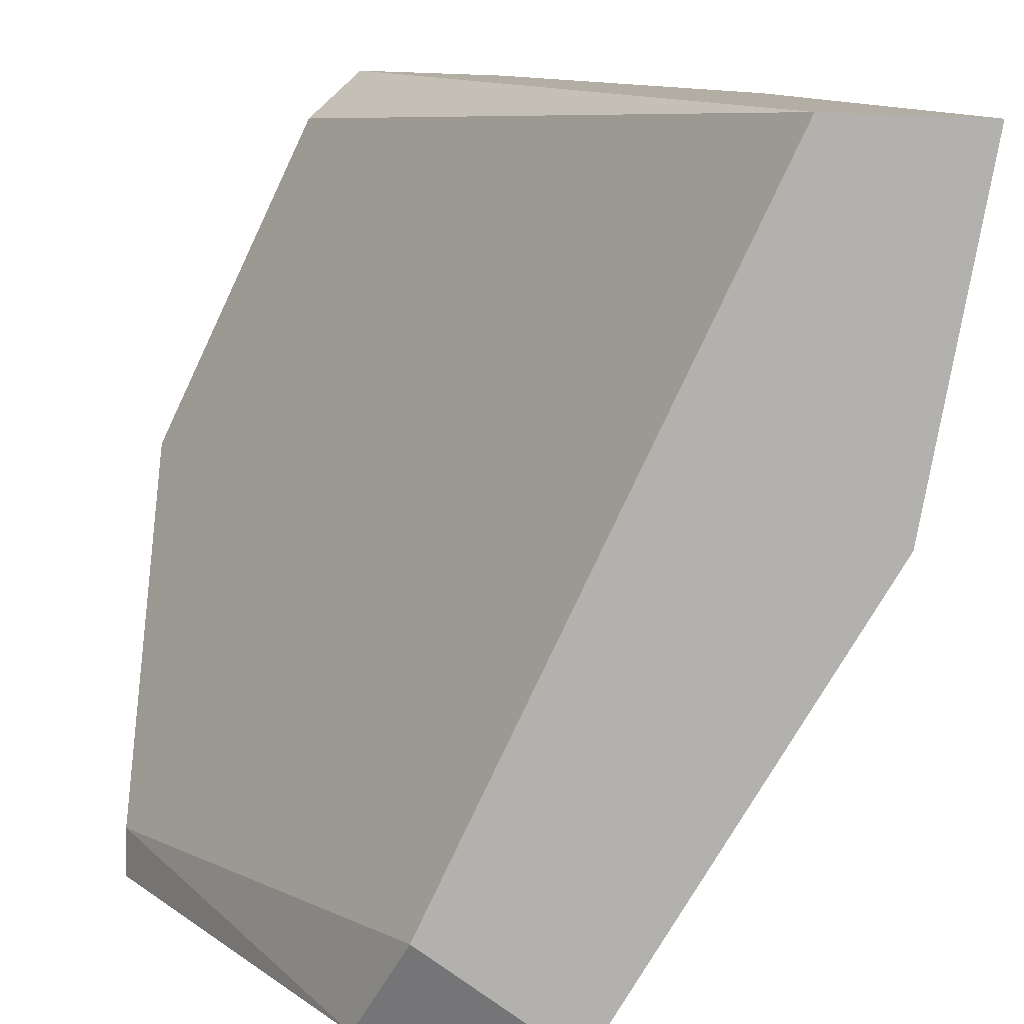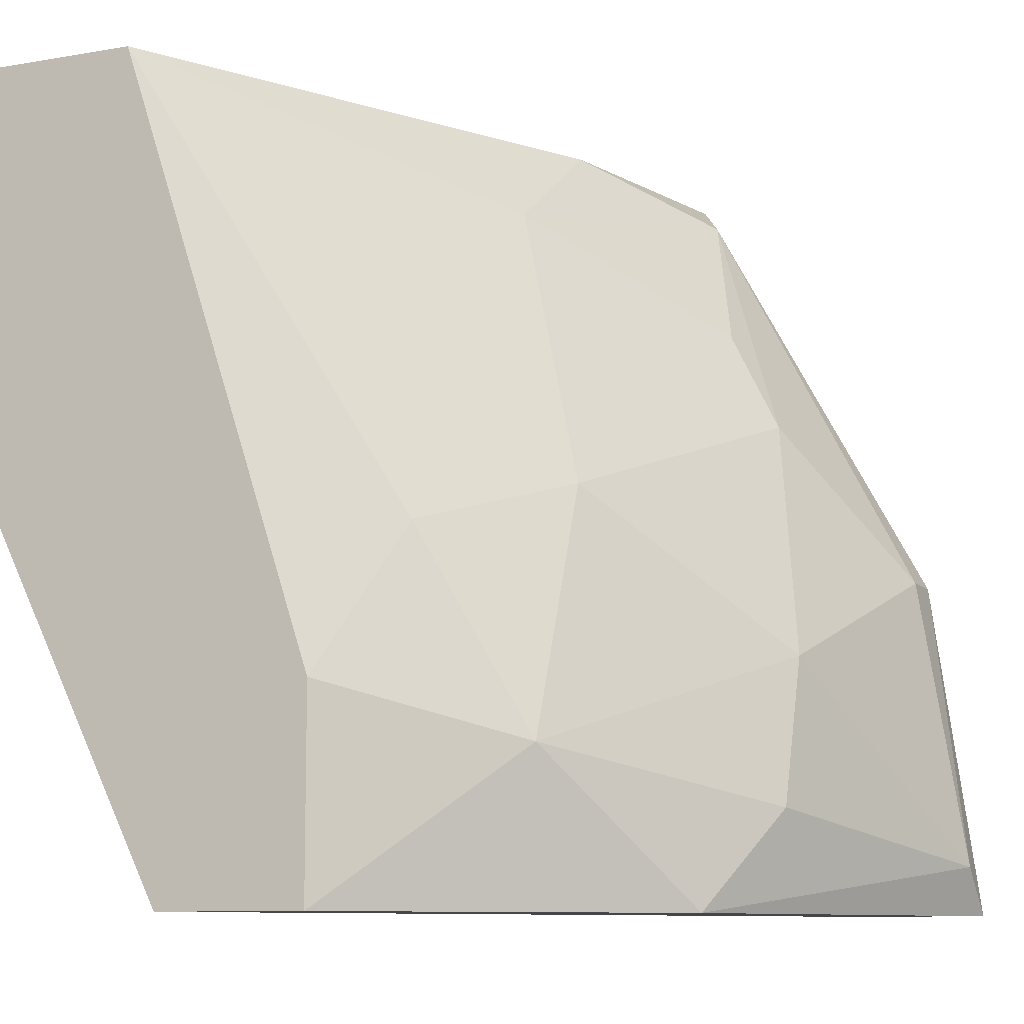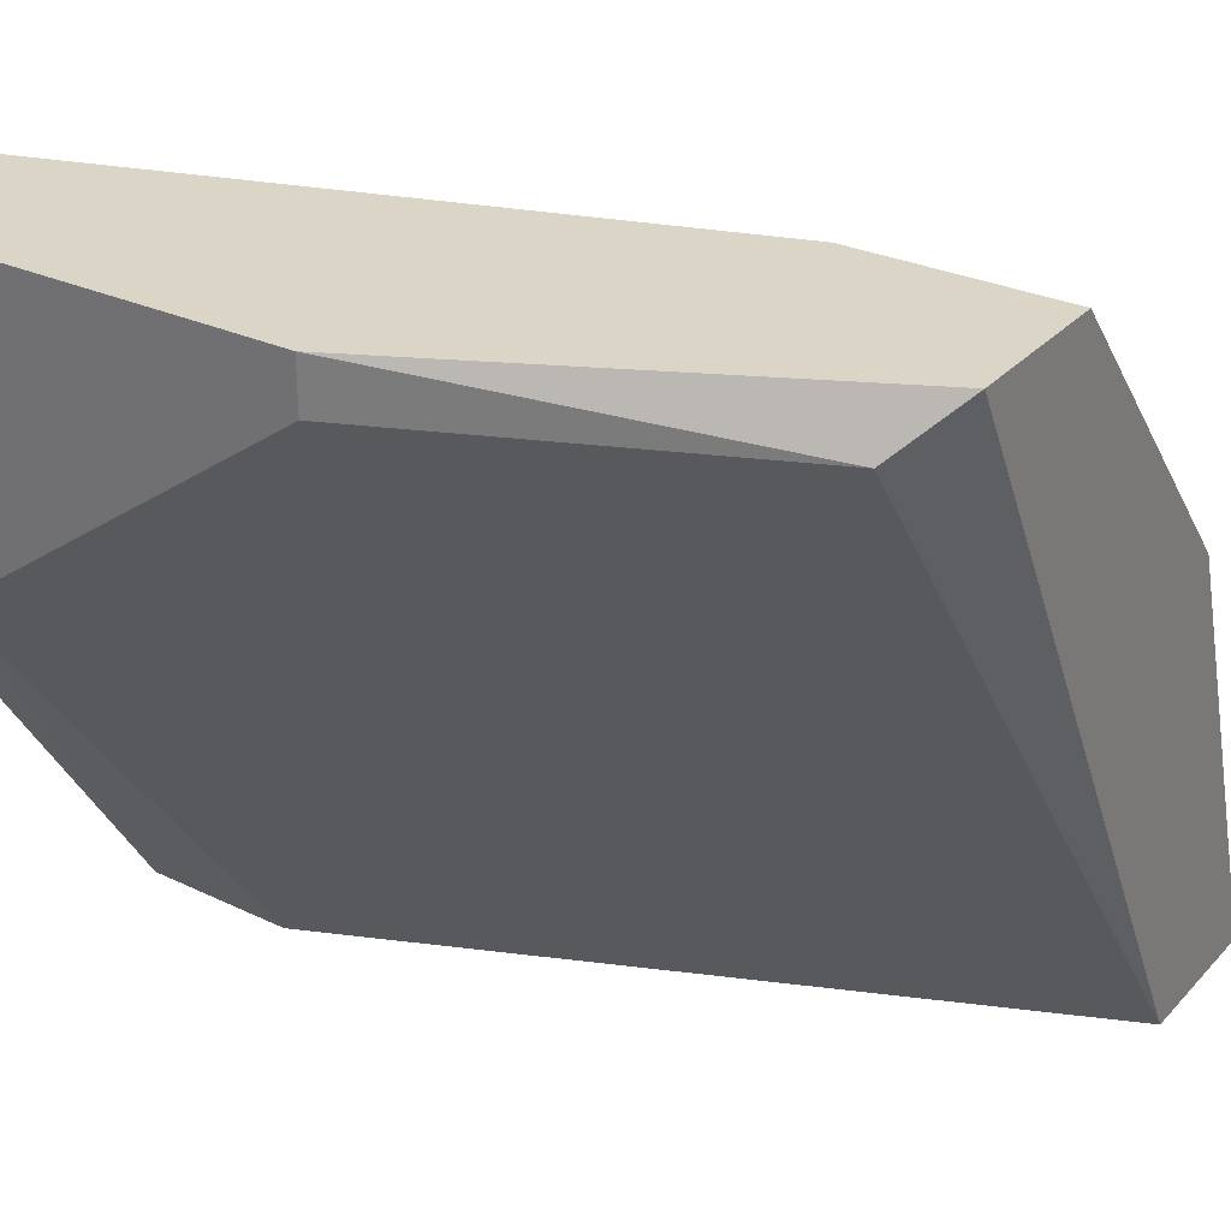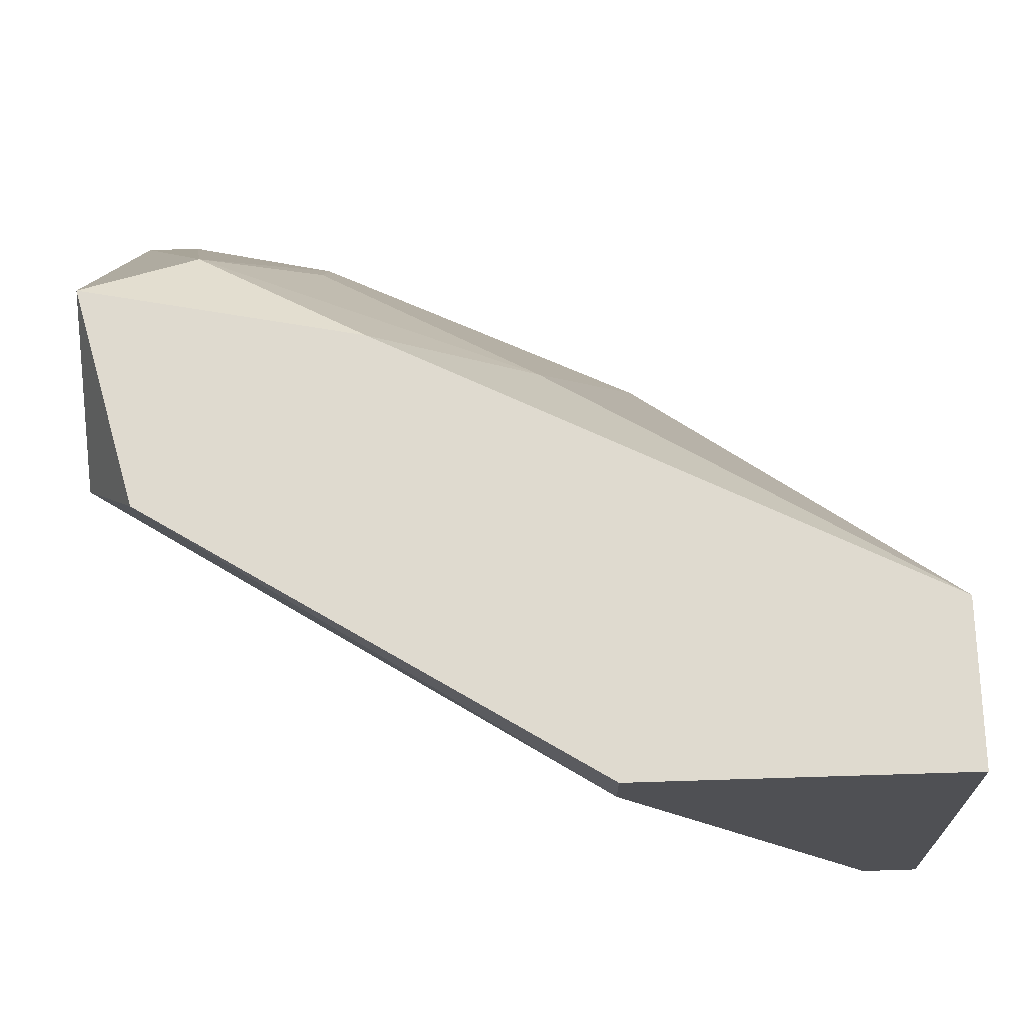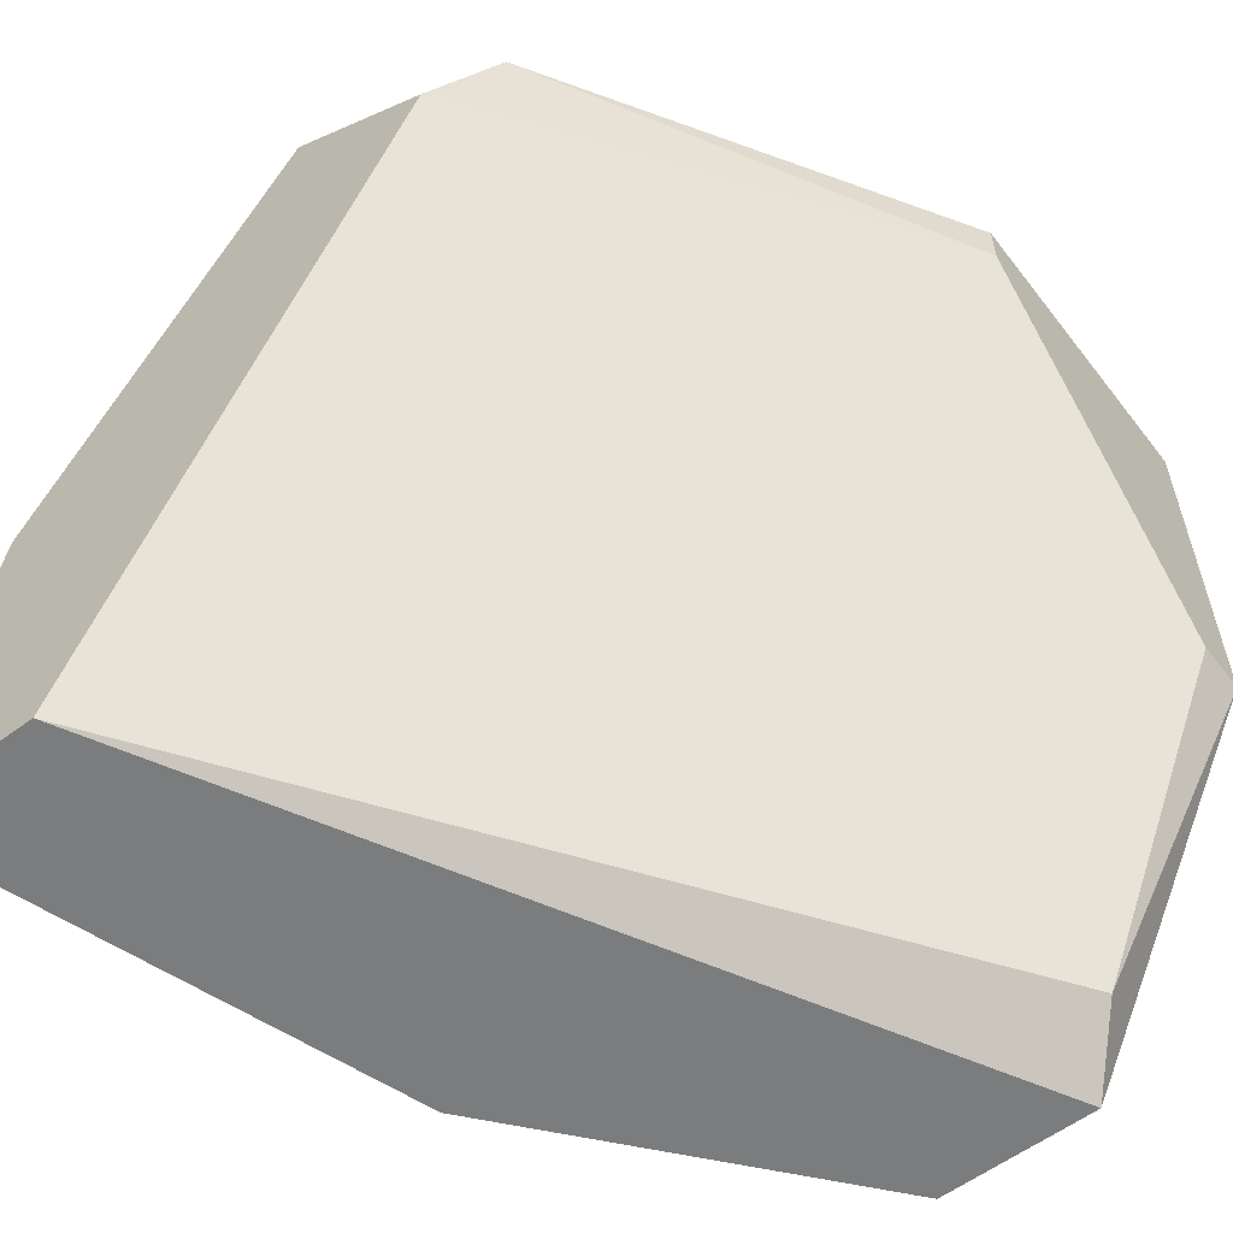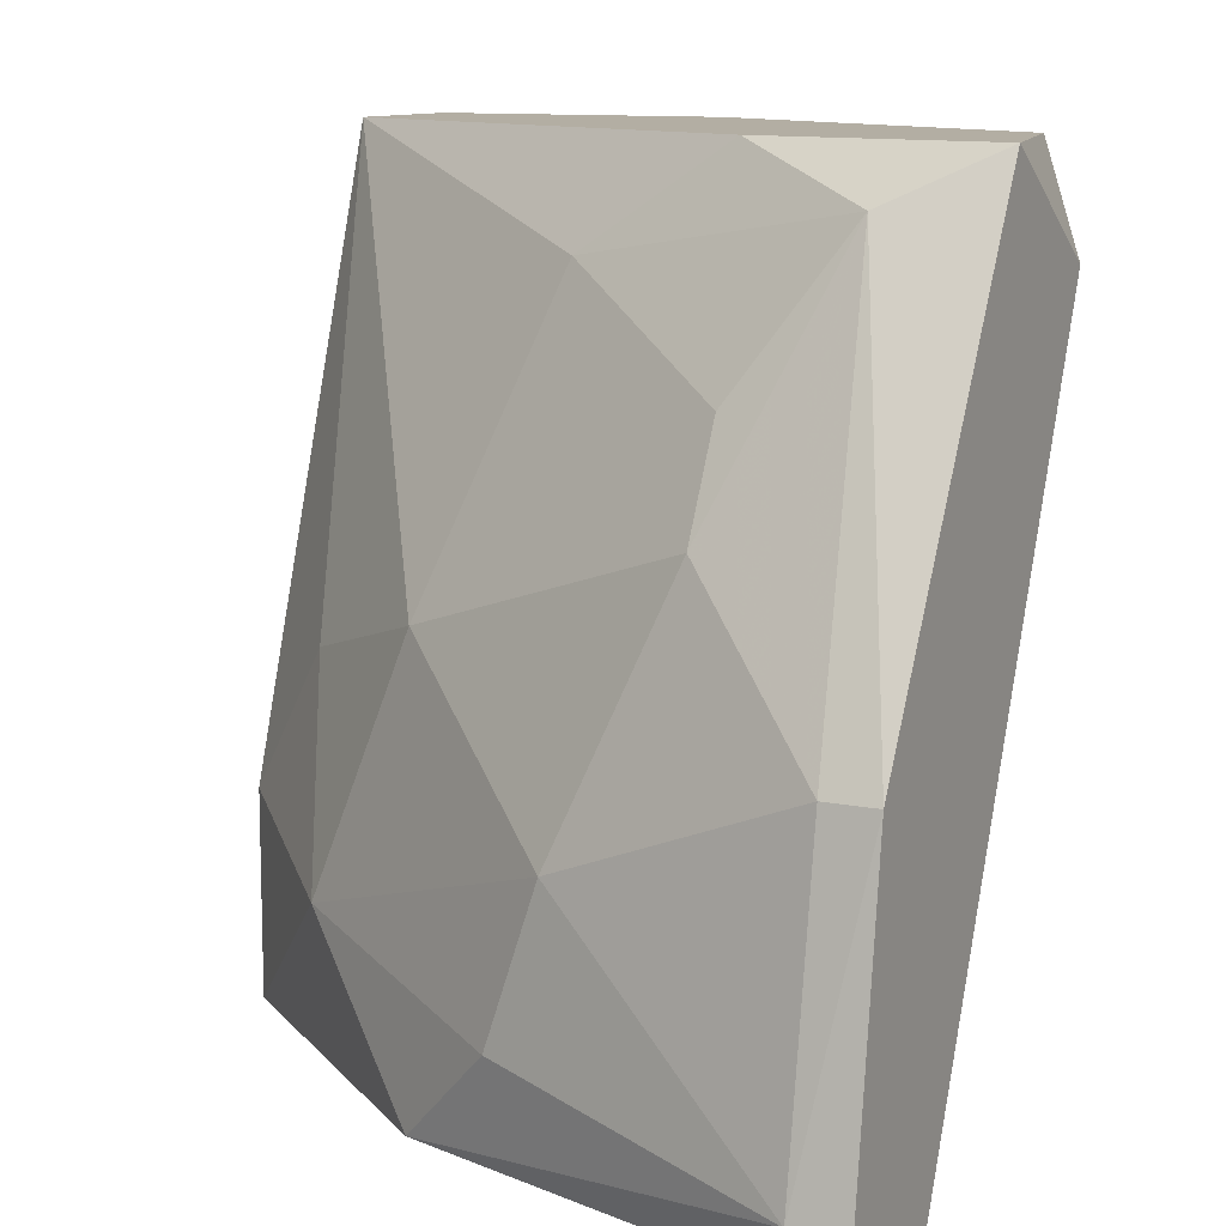
<metadata>
{"format":"obj","ext":"obj","renderer":"f3d","projection":"perspective","resolution":1024,"background":"white","views":[{"elev":-79.3,"azim":-2.0,"up":"+Z"},{"elev":-9.5,"azim":24.3,"up":"+Y"},{"elev":29.6,"azim":-56.2,"up":"+Z"},{"elev":70.7,"azim":-91.8,"up":"+Y"},{"elev":-58.6,"azim":-142.6,"up":"+Y"},{"elev":11.0,"azim":116.8,"up":"+Y"}]}
</metadata>
<code>
v 0.0436 0.03336 0.01131
v 0.04142 0.03773 0.0135
v 0.03924 0.002835 0.04403
v 0.06104 0.0181 0.01131
v 0.06104 0.0181 0.0135
v 0.03706 0.005018 0.04185
v 0.03706 0.03773 0.04403
v 0.05886 0.0072 0.02658
v 0.05886 0.01374 0.0244
v 0.04796 0.03336 0.02876
v 0.04796 0.03773 0.02223
v 0.04796 0.0181 0.03967
v 0.06323 0.005018 0.0135
v 0.06323 0.002835 0.01131
v 0.03052 0.02028 0.04185
v 0.03052 0.02028 0.04403
v 0.03052 0.03773 0.04403
v 0.03052 0.03773 0.03094
v 0.03052 0.03554 0.03094
v 0.04578 0.01156 0.04403
v 0.04578 0.002835 0.04403
v 0.05668 0.02464 0.02004
v 0.05668 0.002835 0.01131
v 0.05668 0.002835 0.03094
v 0.0545 0.029 0.02004
v 0.05232 0.02028 0.03312
v 0.05232 0.00938 0.03748
v 0.05232 0.03554 0.01568
v 0.05014 0.03773 0.01131
f 9 5 22
f 7 2 18
f 23 14 21
f 21 7 16
f 2 7 29
f 14 23 29
f 29 23 1
f 2 29 1
f 21 14 24
f 29 28 4
f 14 29 4
f 7 18 17
f 16 7 17
f 18 16 17
f 7 12 26
f 18 2 19
f 23 6 19
f 16 18 19
f 1 23 19
f 2 1 19
f 6 23 3
f 23 21 3
f 16 6 3
f 21 16 3
f 21 24 27
f 26 12 27
f 9 26 27
f 12 7 20
f 7 21 20
f 27 12 20
f 21 27 20
f 24 14 13
f 14 4 13
f 7 26 10
f 25 28 10
f 26 25 10
f 4 28 5
f 9 13 5
f 13 4 5
f 6 16 15
f 19 6 15
f 16 19 15
f 29 7 11
f 28 29 11
f 7 10 11
f 10 28 11
f 27 24 8
f 9 27 8
f 24 13 8
f 13 9 8
f 26 9 22
f 28 25 22
f 25 26 22
f 5 28 22

</code>
